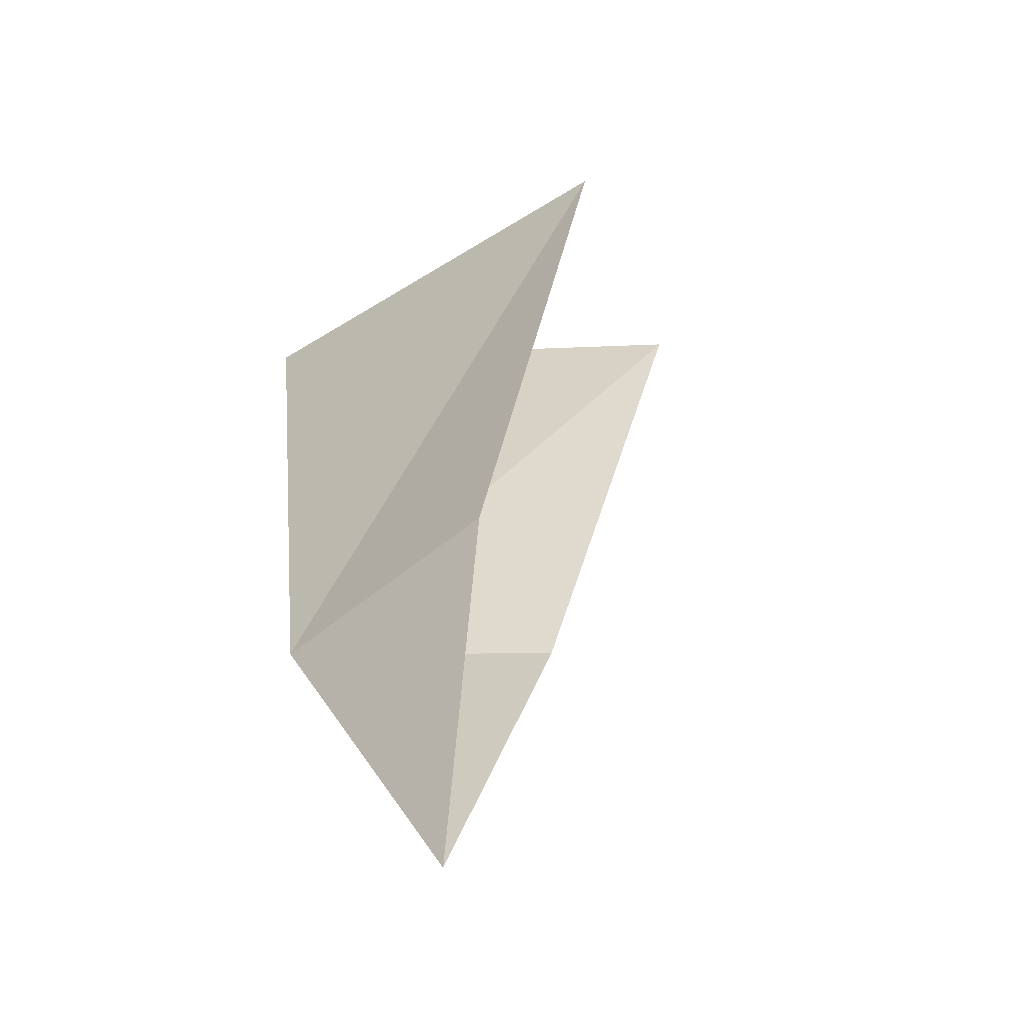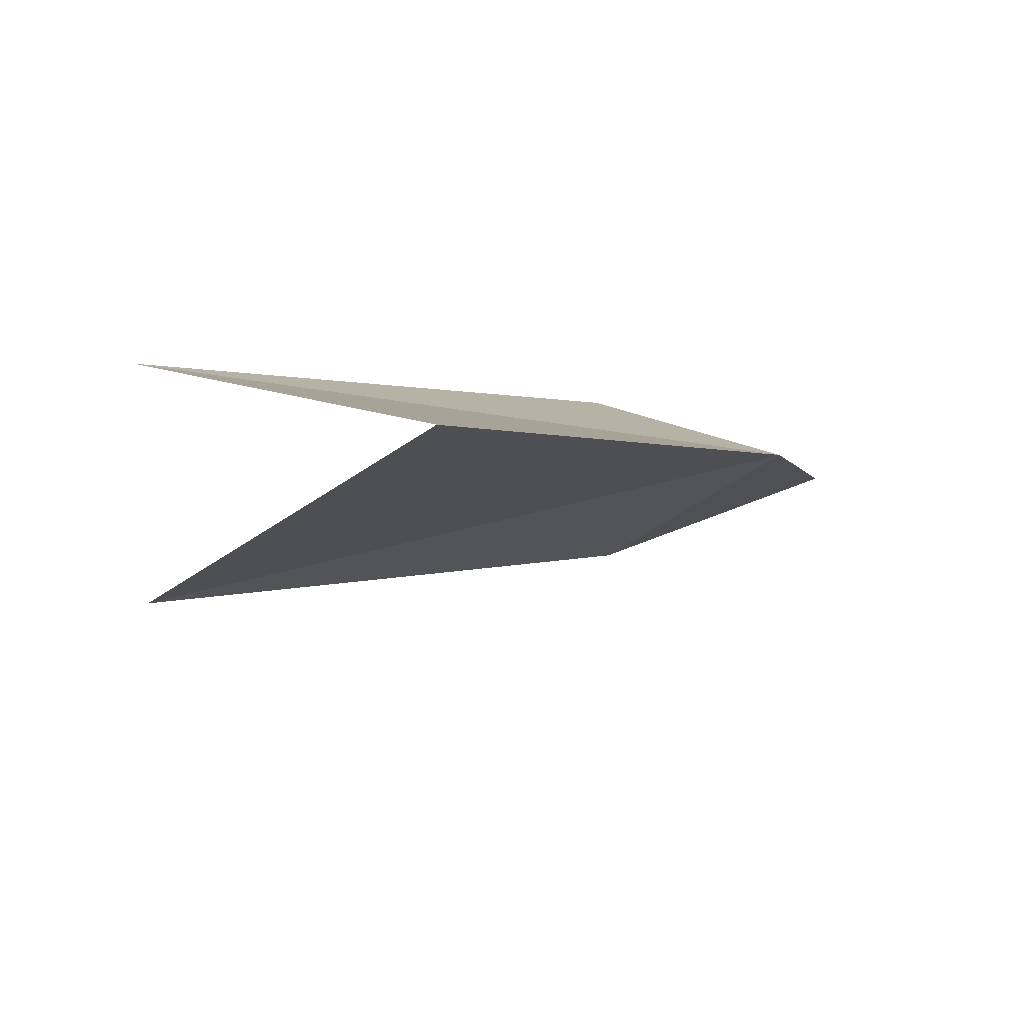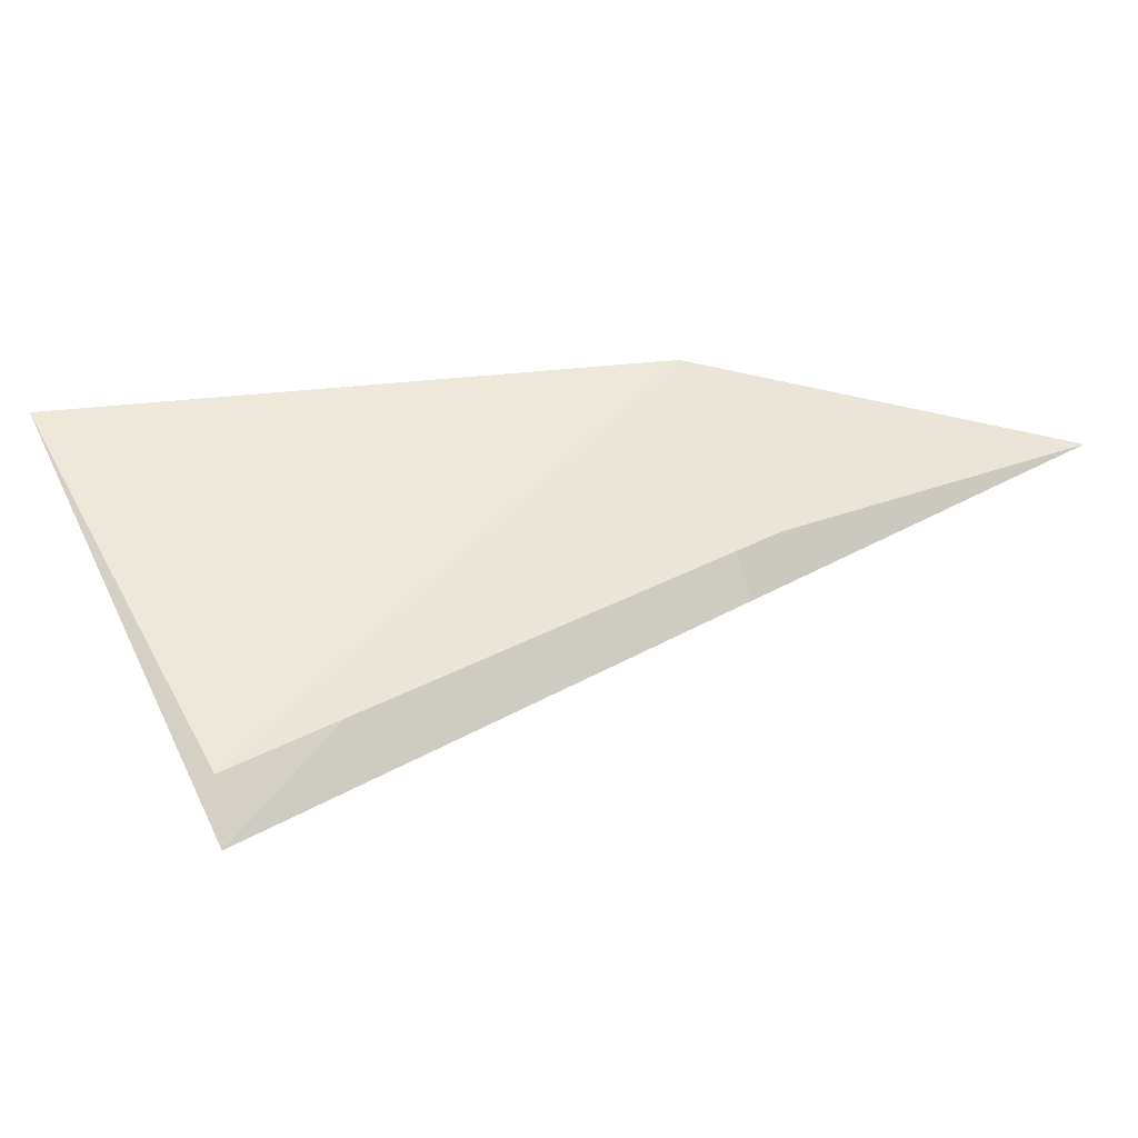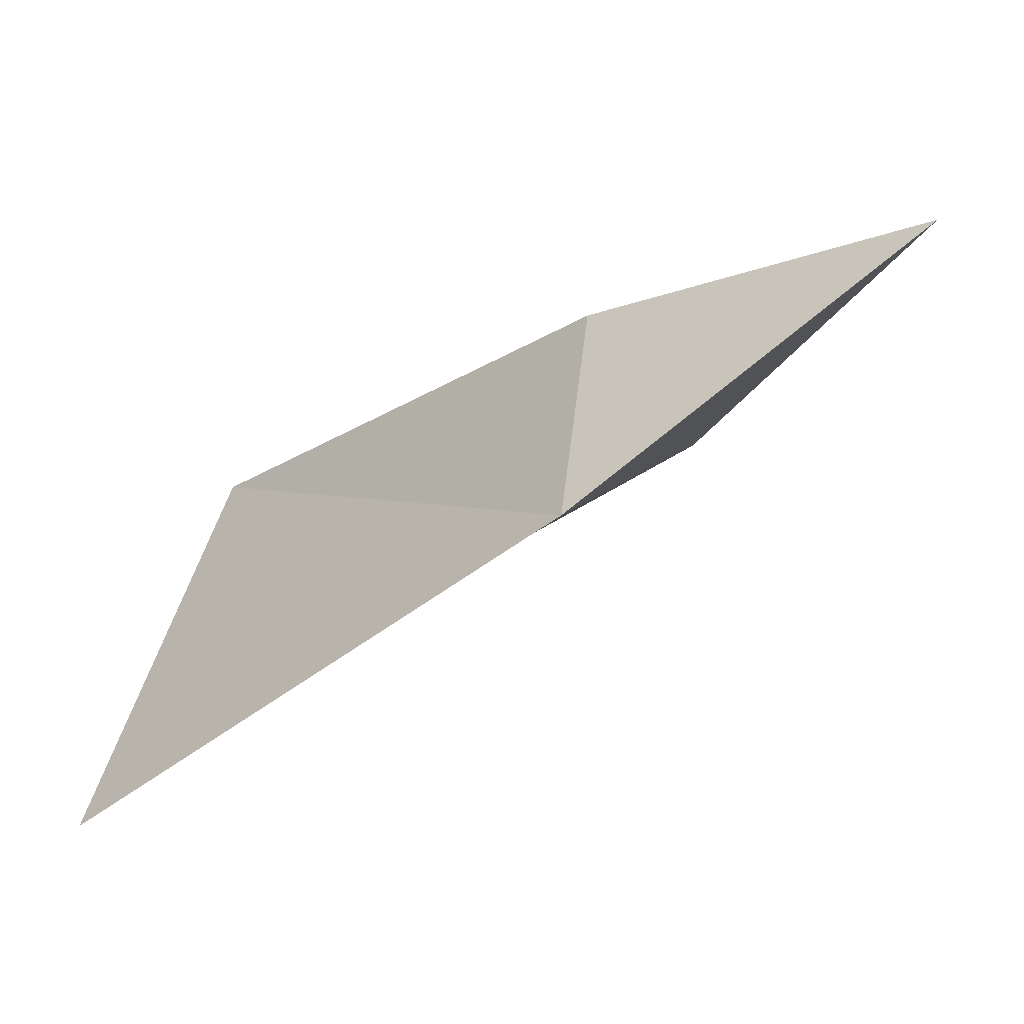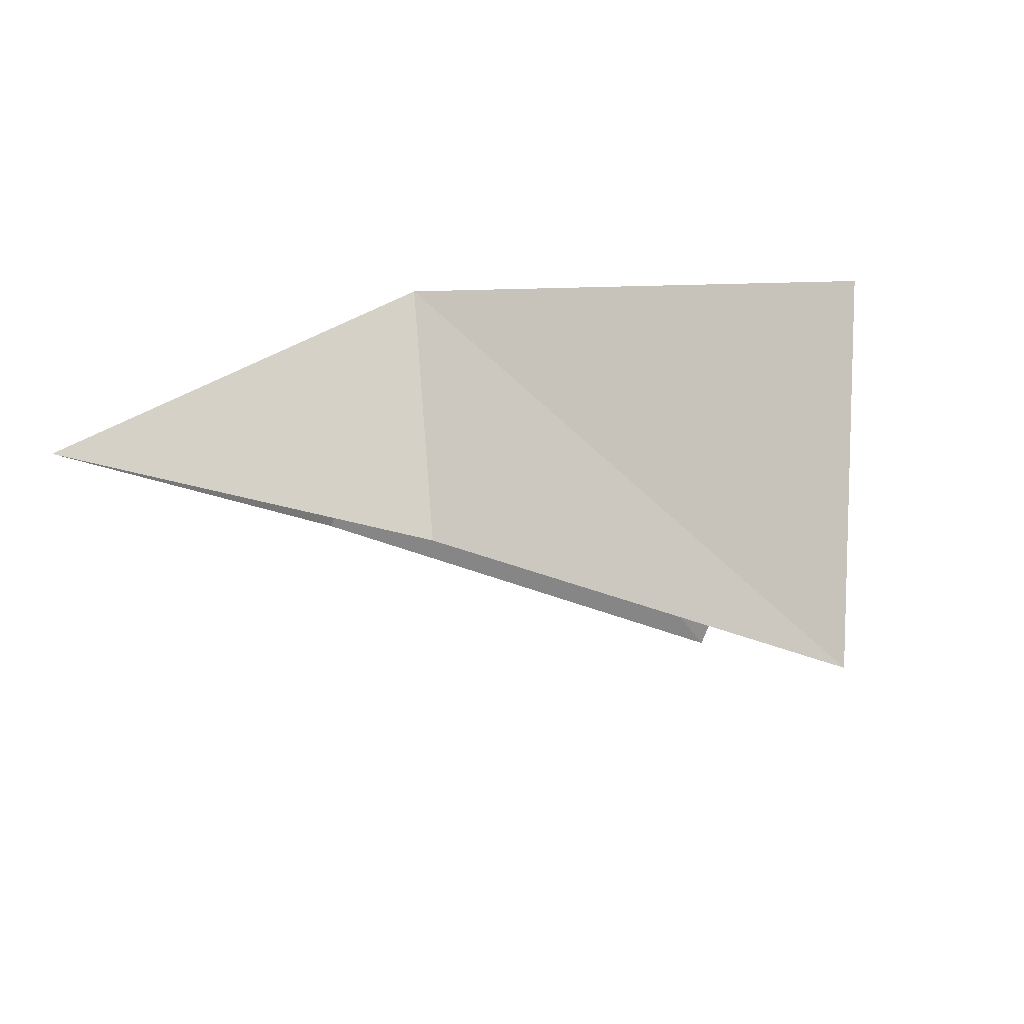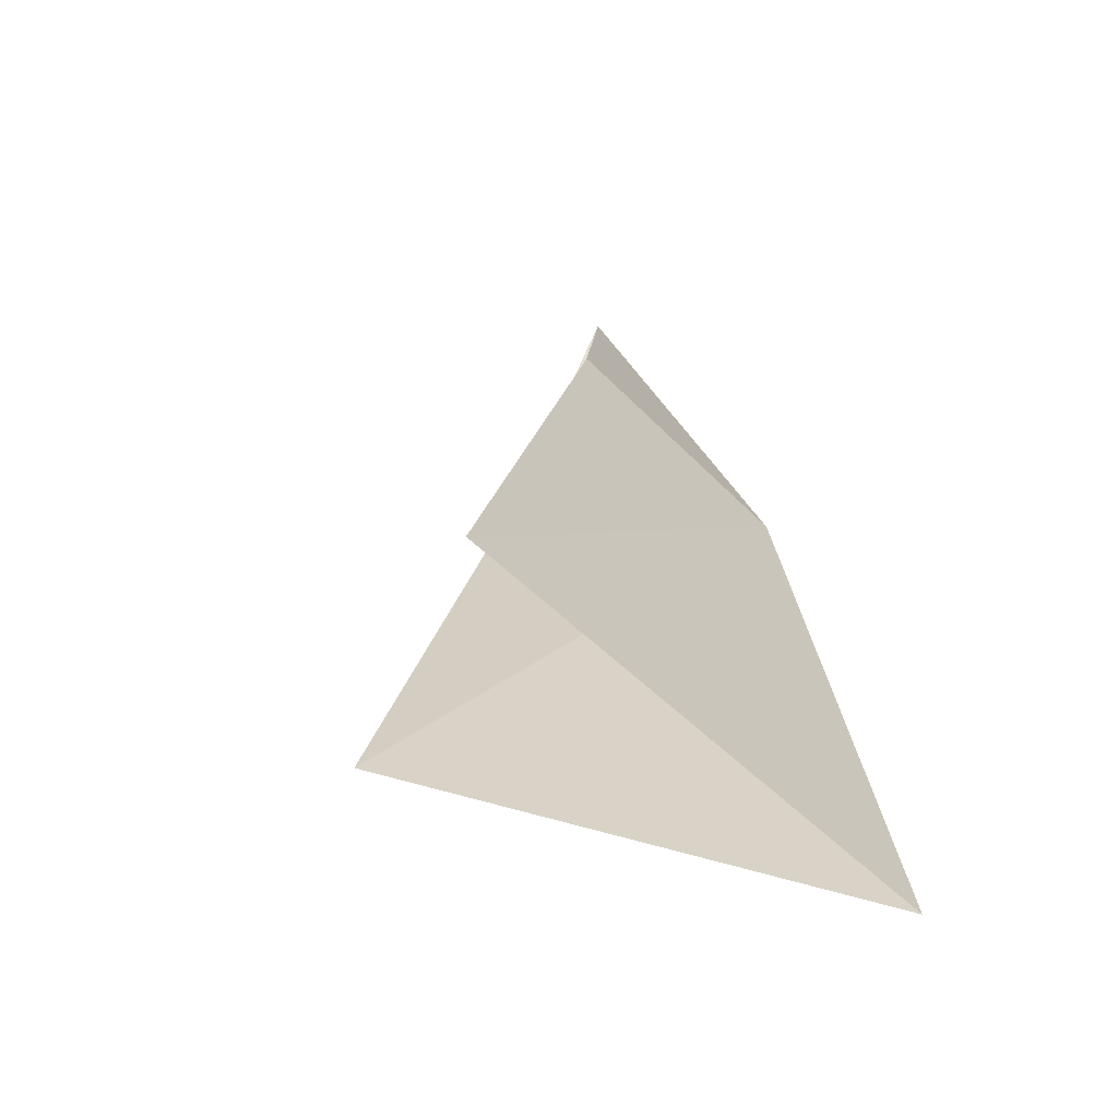
<metadata>
{"format":"obj","ext":"obj","renderer":"f3d","projection":"perspective","resolution":1024,"background":"white","views":[{"elev":65.3,"azim":71.8,"up":"+Y"},{"elev":-42.6,"azim":-62.6,"up":"+Y"},{"elev":-37.0,"azim":31.3,"up":"+Z"},{"elev":11.2,"azim":11.8,"up":"+Y"},{"elev":22.7,"azim":176.7,"up":"+Z"},{"elev":-5.9,"azim":-109.6,"up":"+Y"}]}
</metadata>
<code>
v -38.23 -37.99 64.42
v -40 -38.28 62.67
v -38.28 -37.4 63.67
v -40.19 -39.37 64.02
v -37.03 -37 64.19
v -37.9 -37.89 63.53
v -39.5 -38.94 62.47
f 1 3 2
f 1 2 4
f 1 5 3
f 1 6 5
f 1 7 6
f 1 4 7

</code>
